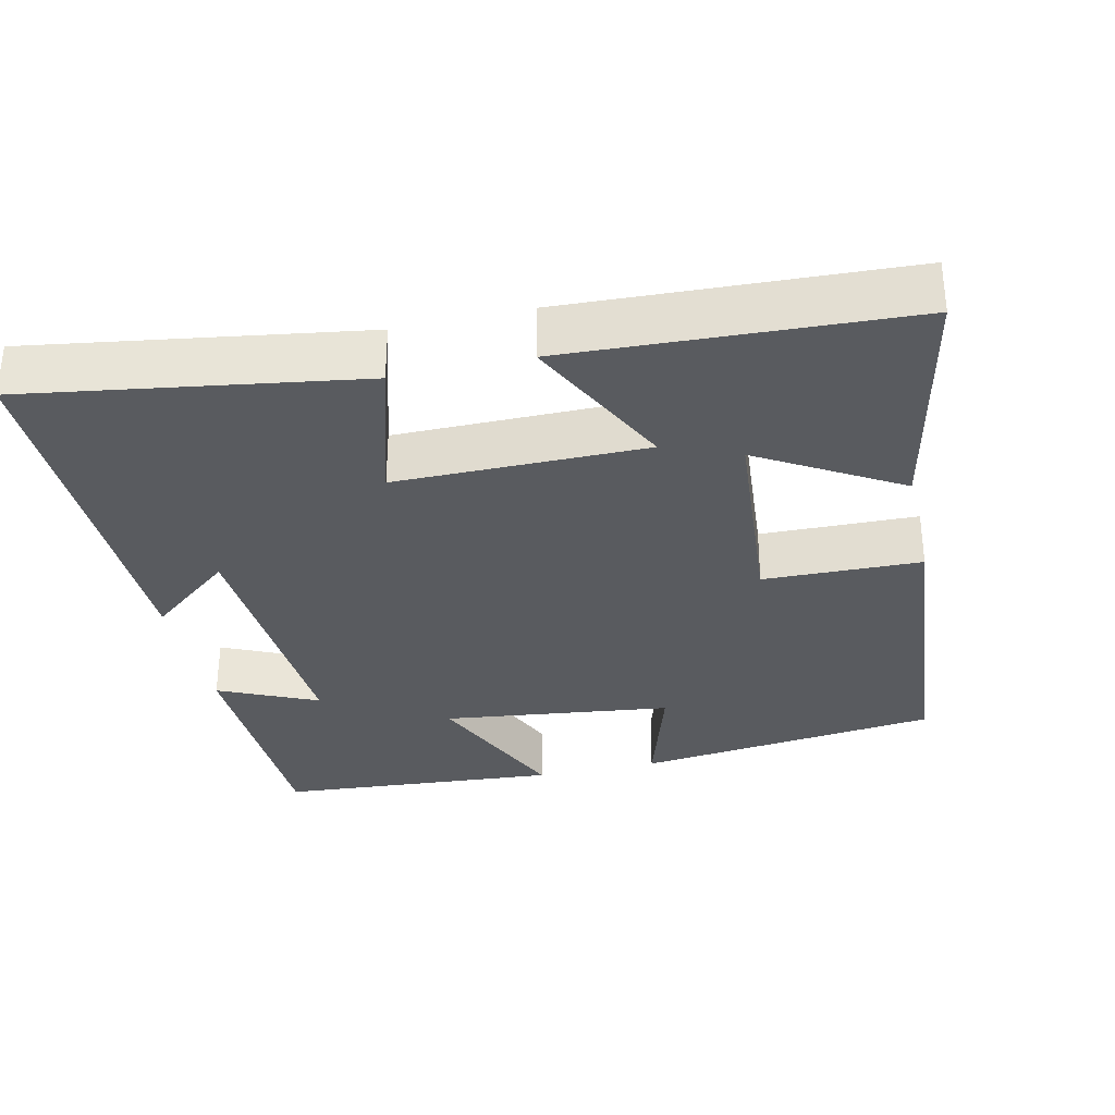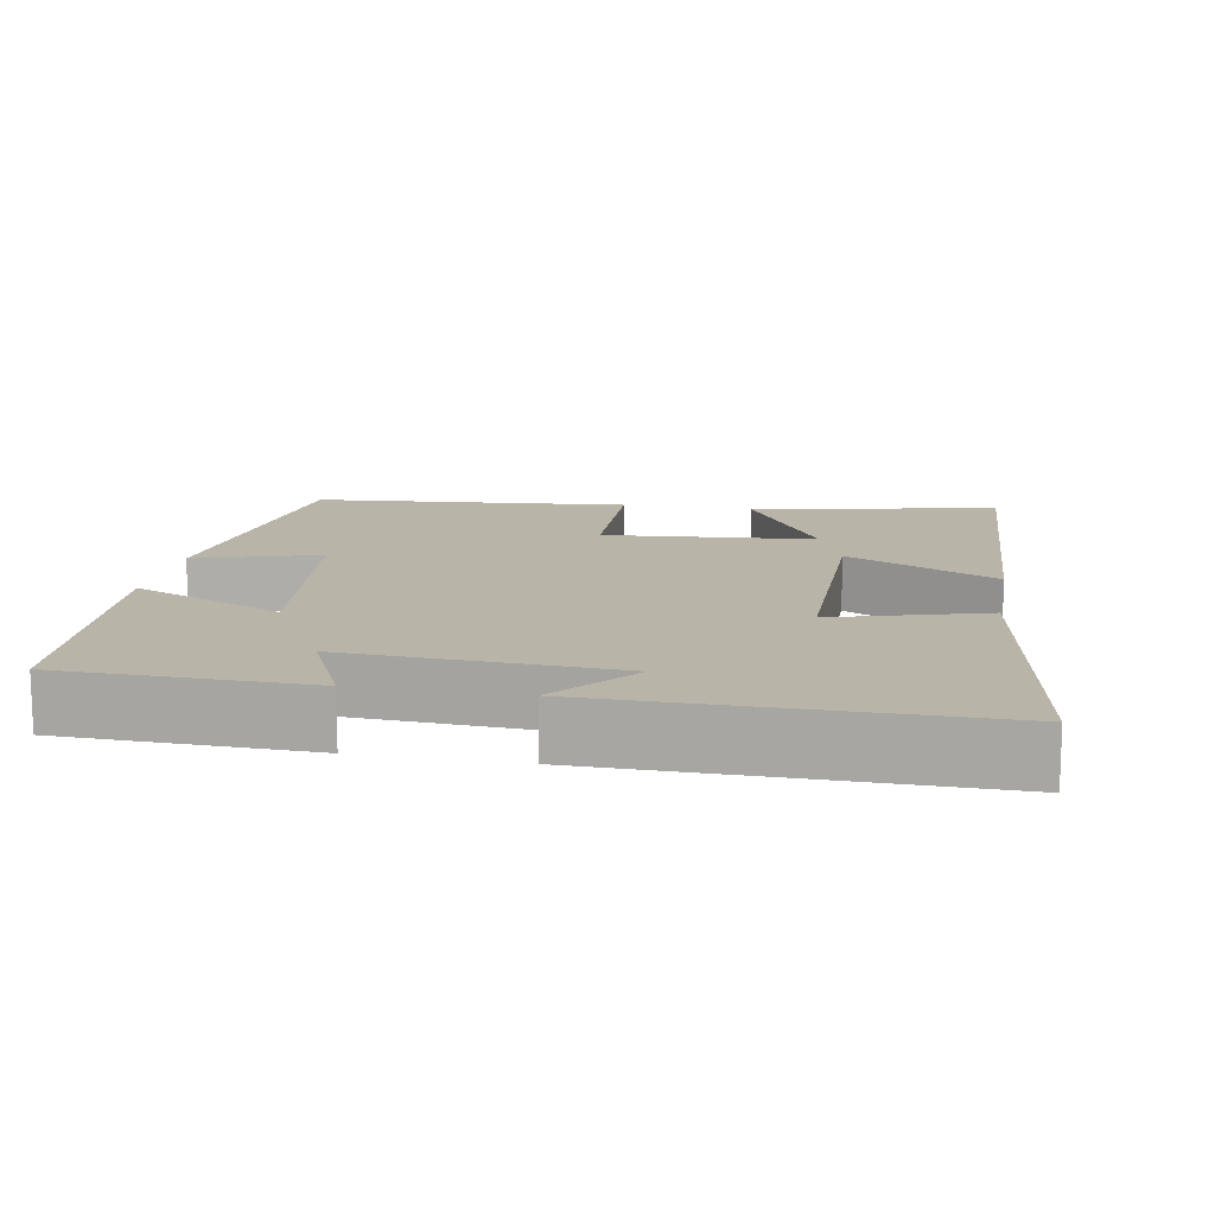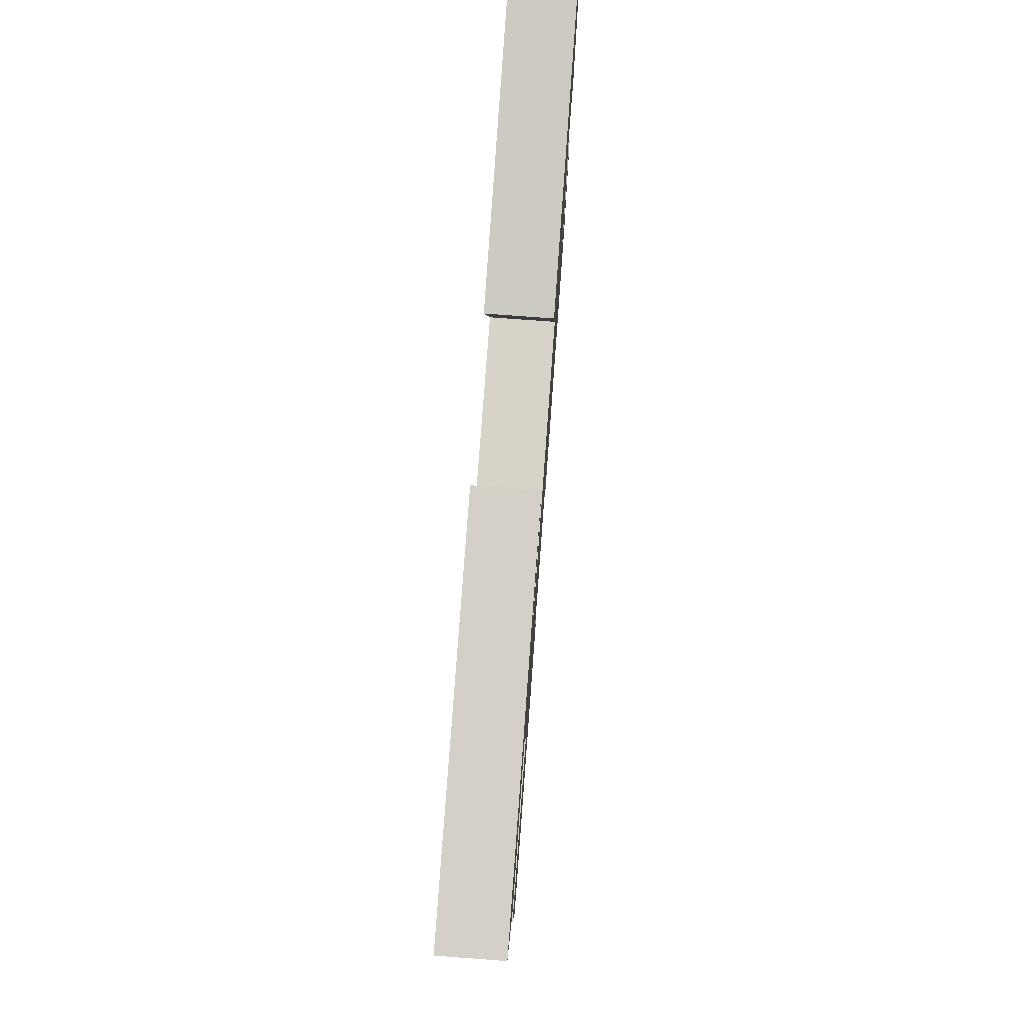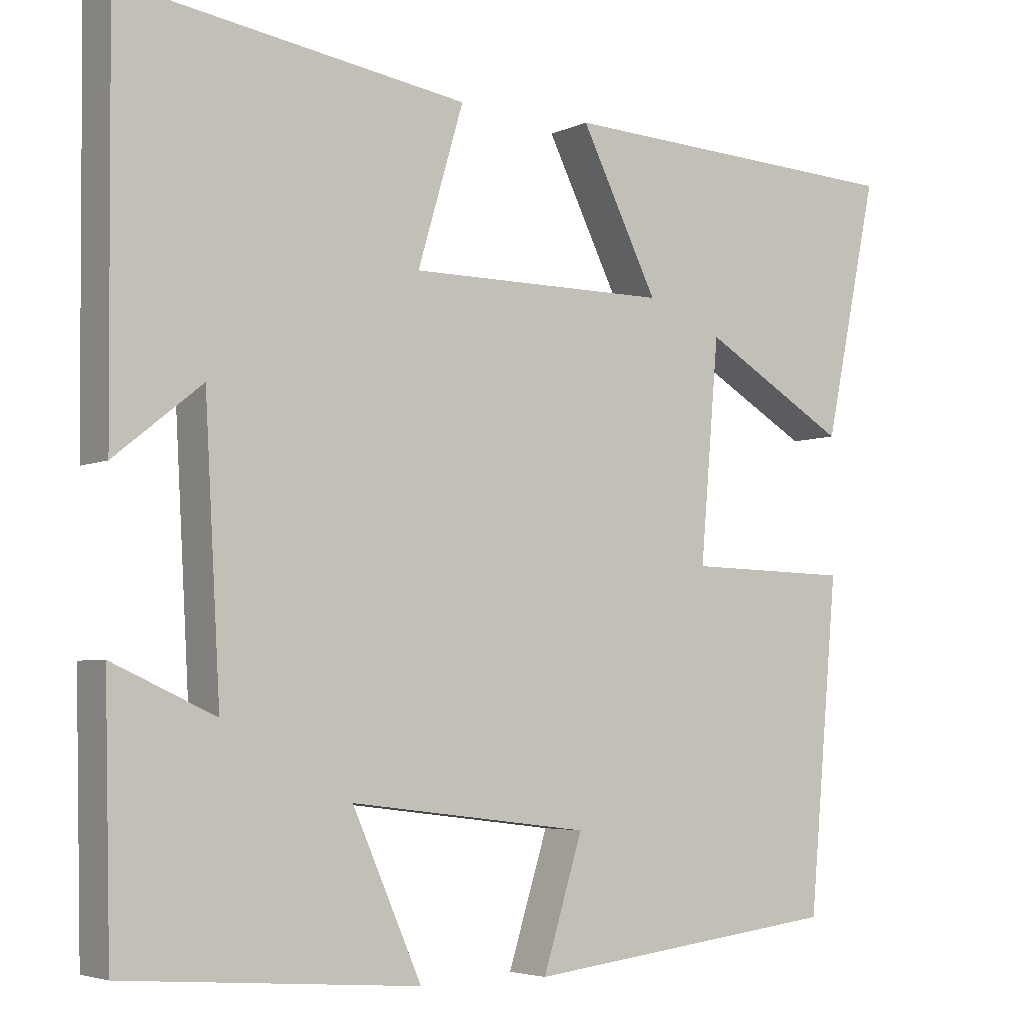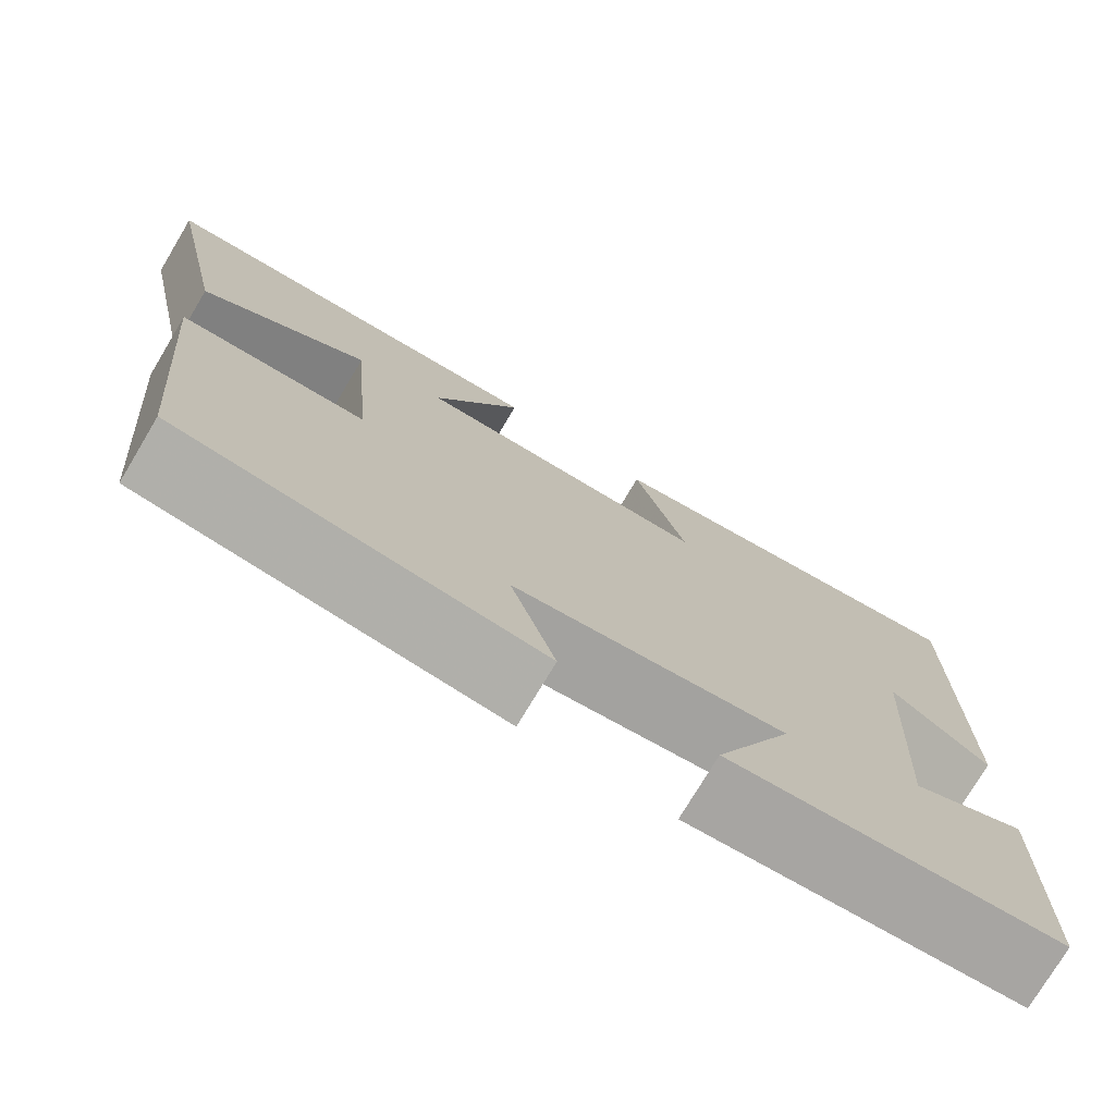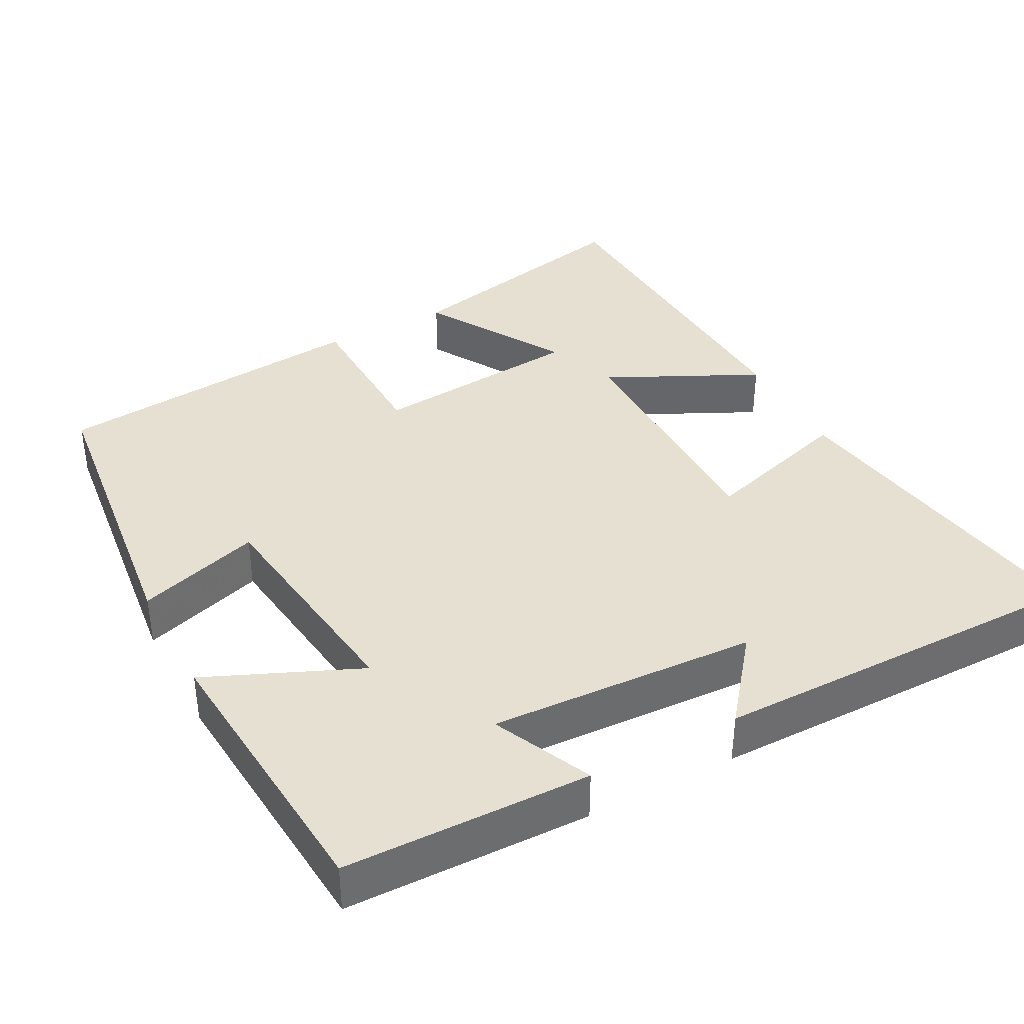
<metadata>
{"format":"obj","ext":"obj","renderer":"f3d","projection":"perspective","resolution":1024,"background":"white","views":[{"elev":-32.5,"azim":12.9,"up":"+Y"},{"elev":13.2,"azim":-79.7,"up":"+Y"},{"elev":77.1,"azim":94.2,"up":"+Z"},{"elev":-4.5,"azim":-34.7,"up":"+Z"},{"elev":-75.8,"azim":149.1,"up":"+Z"},{"elev":38.3,"azim":-118.2,"up":"+Y"}]}
</metadata>
<code>
v 0.569 0.07 0.478
v 0.5 0.07 0.149
v 0.313 0.07 0.26
v 0.289 0.07 -0.022
v 0.5 0.07 -0.027
v 0.462 0.07 -0.451
v 0.054 0.07 -0.5
v 0.105 0.07 -0.335
v -0.203 0.07 -0.297
v -0.114 0.07 -0.5
v -0.492 0.07 -0.471
v -0.5 0.07 -0.144
v -0.368 0.07 -0.204
v -0.388 0.07 0.152
v -0.5 0.07 0.062
v -0.504 0.07 0.569
v -0.061 0.07 0.5
v -0.12 0.07 0.299
v 0.214 0.07 0.299
v 0.115 0.07 0.5
v 0.569 0 0.478
v 0.5 0 0.149
v 0.313 0 0.26
v 0.289 0 -0.022
v 0.5 0 -0.027
v 0.462 0 -0.451
v 0.054 0 -0.5
v 0.105 0 -0.335
v -0.203 0 -0.297
v -0.114 0 -0.5
v -0.492 0 -0.471
v -0.5 0 -0.144
v -0.368 0 -0.204
v -0.388 0 0.152
v -0.5 0 0.062
v -0.504 0 0.569
v -0.061 0 0.5
v -0.12 0 0.299
v 0.214 0 0.299
v 0.115 0 0.5
f 19 20 1
f 16 17 18
f 14 15 16
f 14 16 18
f 13 14 18 19
f 9 10 11 12
f 9 12 13
f 8 9 13 19
f 4 5 6 7
f 3 4 7 8
f 1 2 3
f 19 1 3
f 3 8 19
f 21 40 39
f 38 37 36
f 36 35 34
f 38 36 34
f 39 38 34 33
f 32 31 30 29
f 33 32 29
f 39 33 29 28
f 27 26 25 24
f 28 27 24 23
f 23 22 21
f 23 21 39
f 39 28 23
f 1 21 22 2
f 2 22 23 3
f 3 23 24 4
f 4 24 25 5
f 5 25 26 6
f 6 26 27 7
f 7 27 28 8
f 8 28 29 9
f 9 29 30 10
f 10 30 31 11
f 11 31 32 12
f 12 32 33 13
f 13 33 34 14
f 14 34 35 15
f 15 35 36 16
f 16 36 37 17
f 17 37 38 18
f 18 38 39 19
f 19 39 40 20
f 20 40 21 1

</code>
